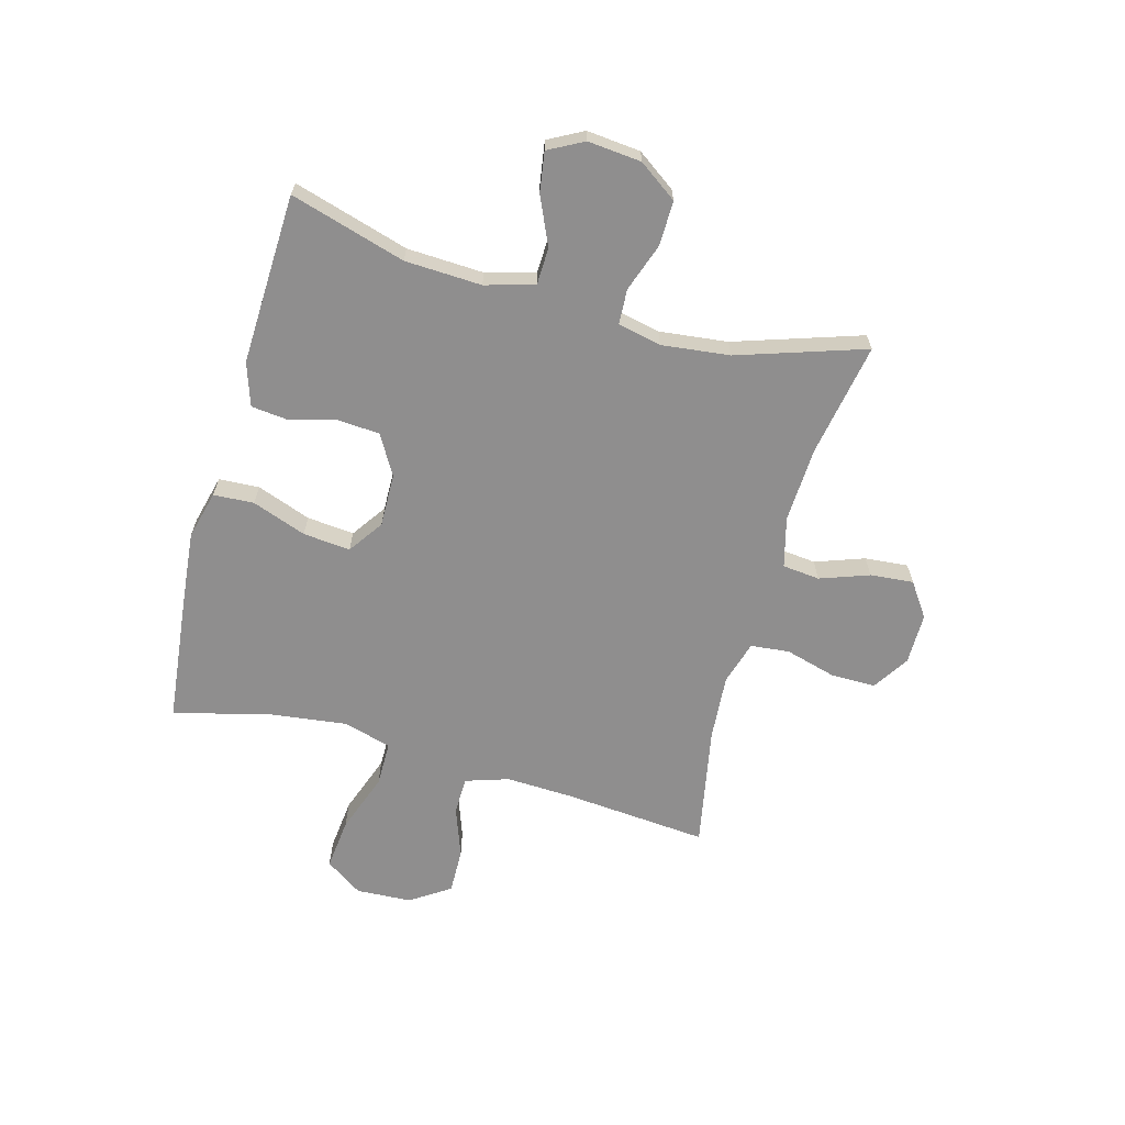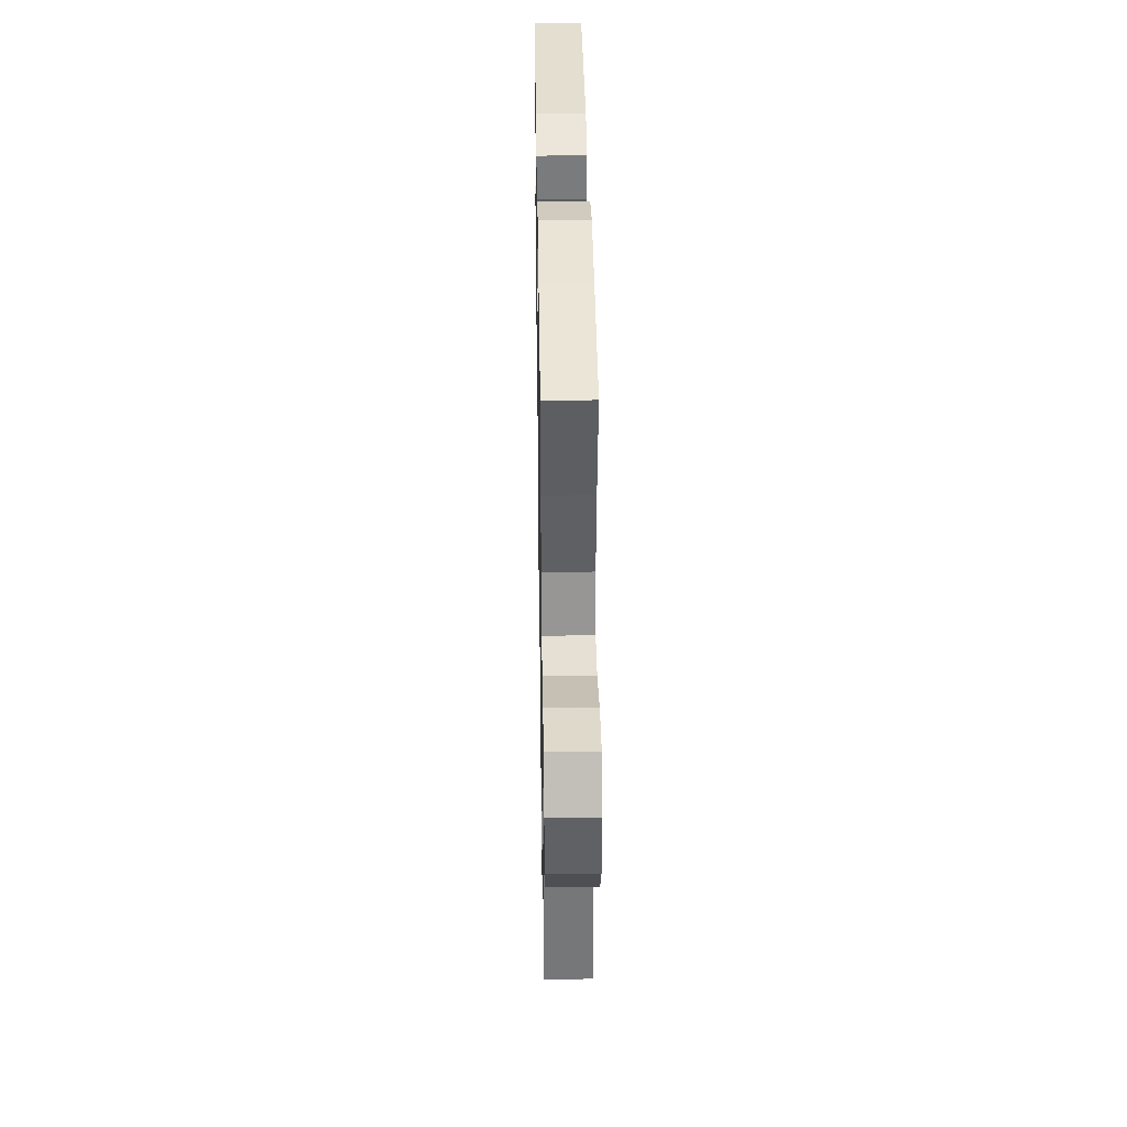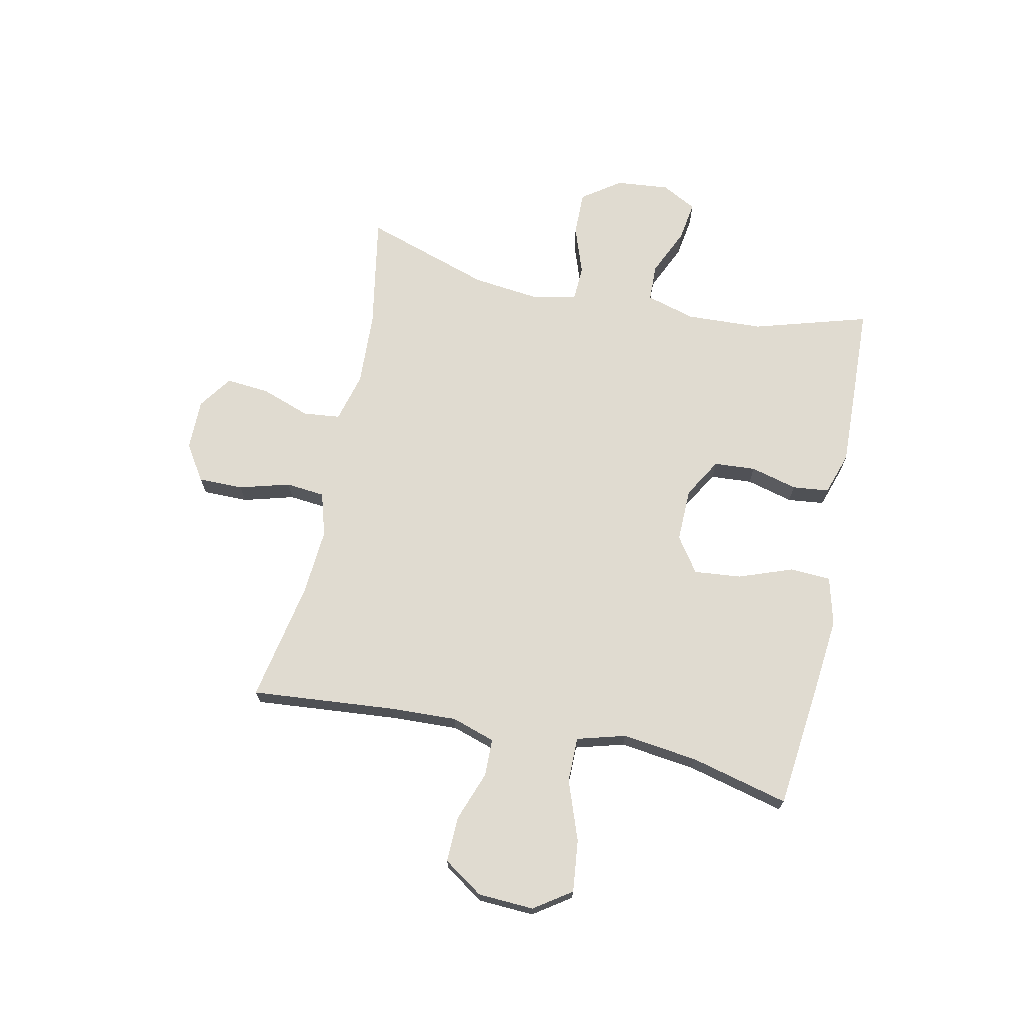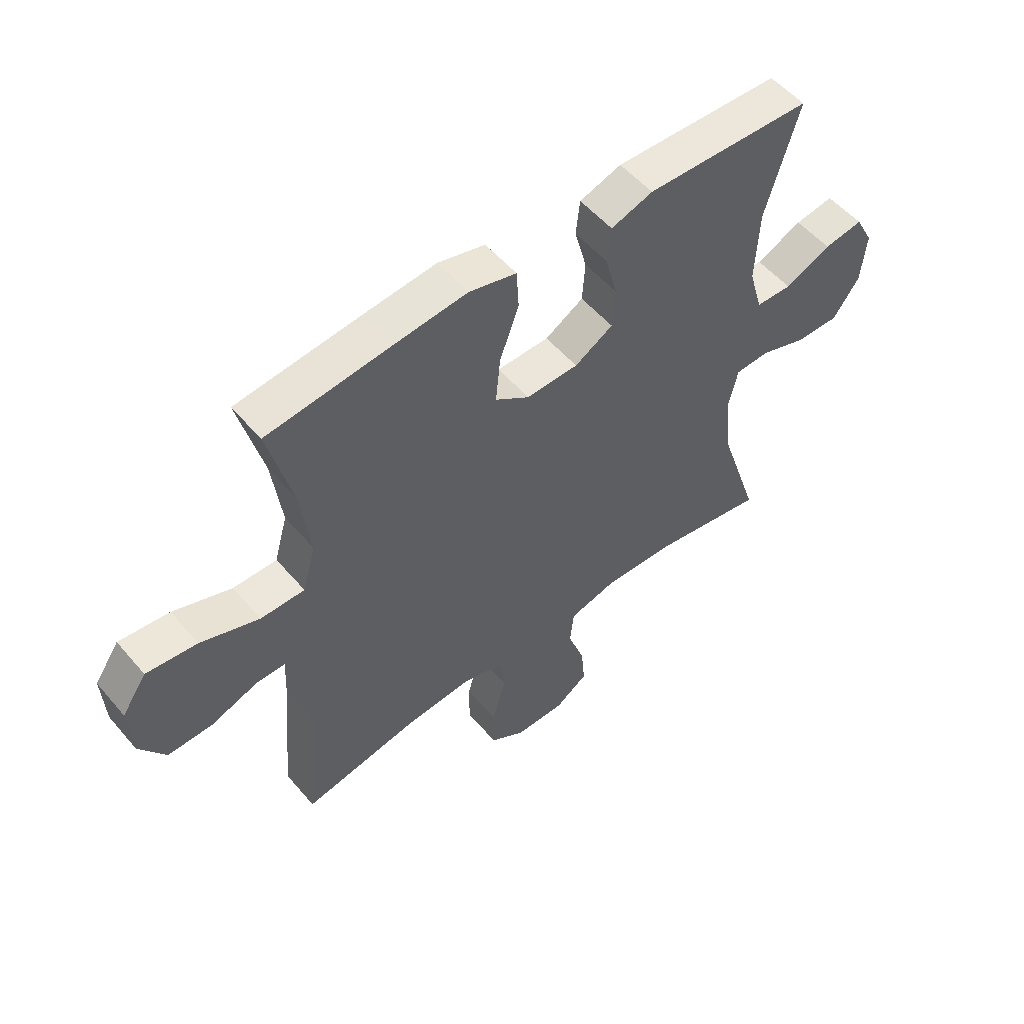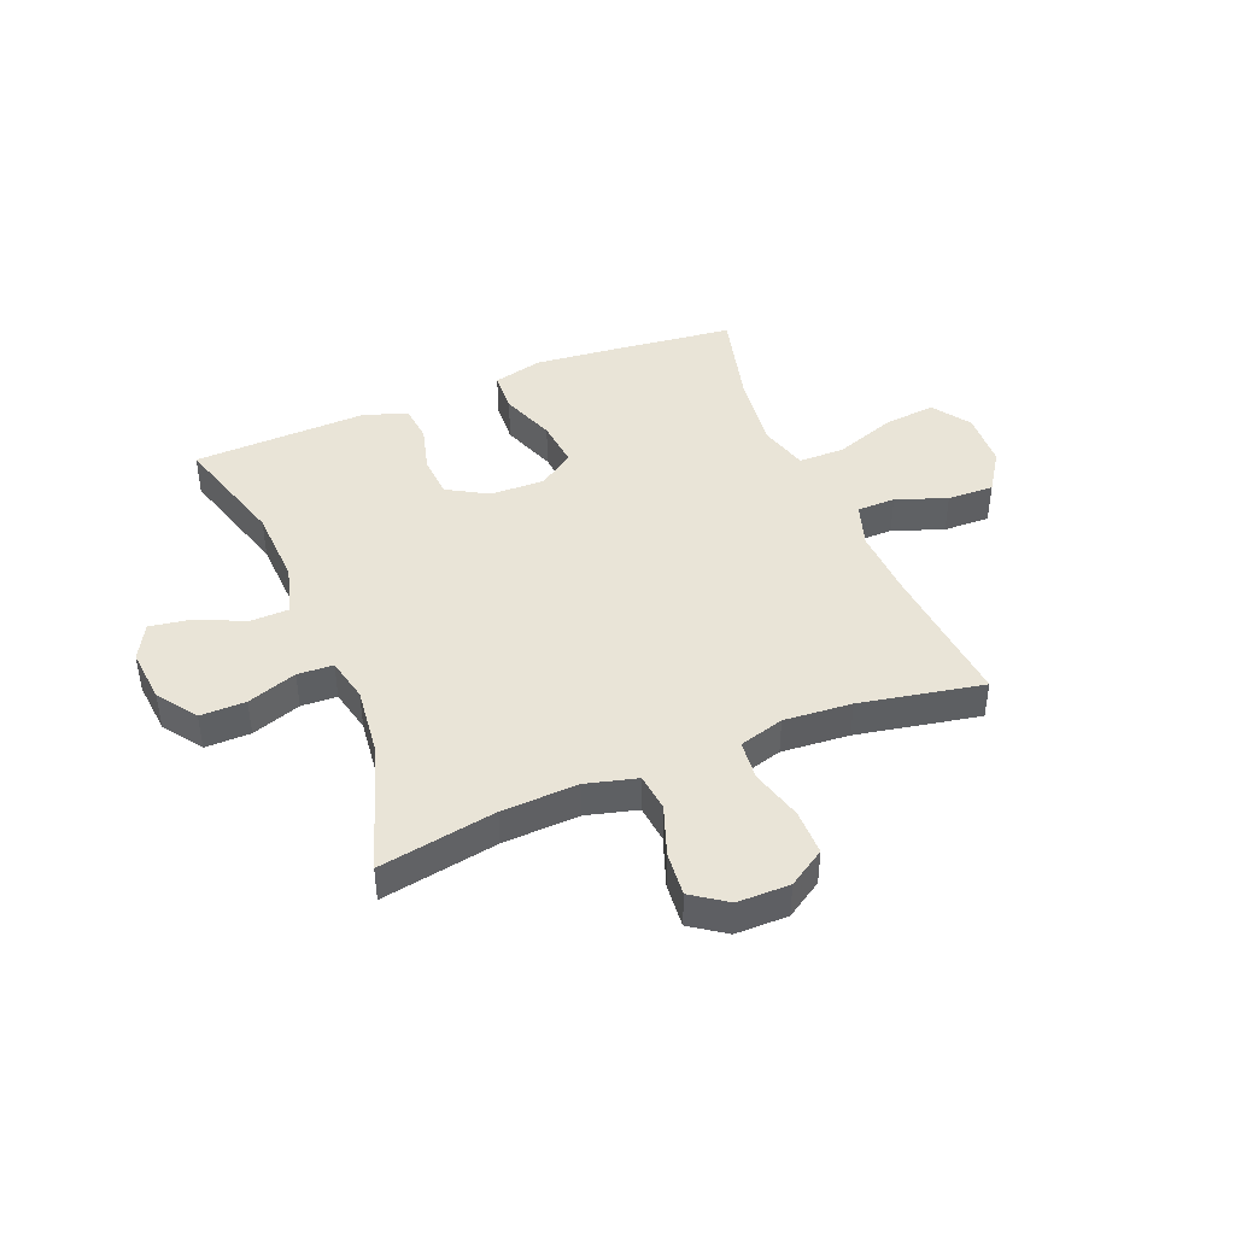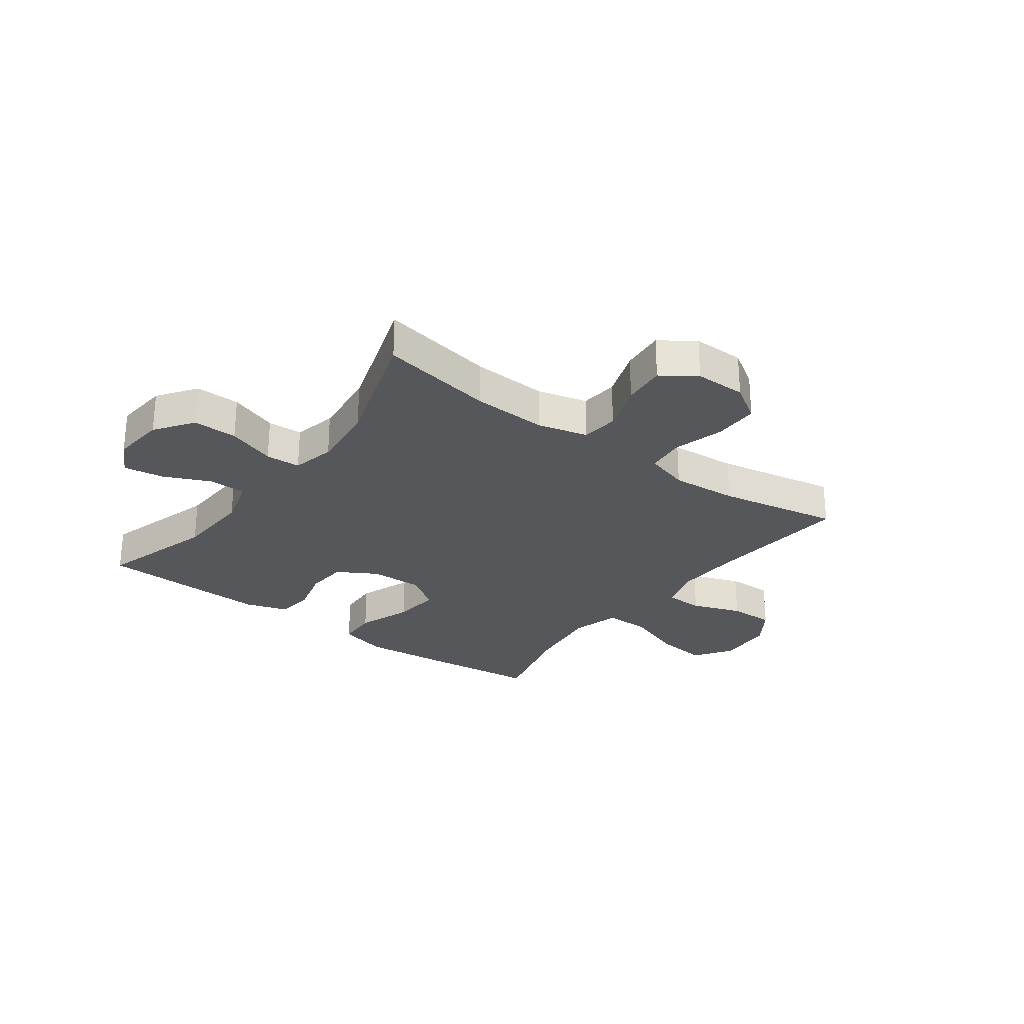
<metadata>
{"format":"obj","ext":"obj","renderer":"f3d","projection":"perspective","resolution":1024,"background":"white","views":[{"elev":-65.0,"azim":74.6,"up":"+Y"},{"elev":37.9,"azim":-90.9,"up":"+Z"},{"elev":69.9,"azim":-78.1,"up":"+Y"},{"elev":53.9,"azim":-39.5,"up":"+Z"},{"elev":43.0,"azim":157.9,"up":"+Y"},{"elev":-27.3,"azim":143.4,"up":"+Y"}]}
</metadata>
<code>
v 0.5 0.07 0.5
v 0.44 0.07 0.296
v 0.434 0.07 0.16
v 0.459 0.07 0.073
v 0.525 0.07 0.071
v 0.609 0.07 0.109
v 0.68 0.07 0.12
v 0.713 0.07 0.058
v 0.704 0.07 -0.037
v 0.656 0.07 -0.105
v 0.577 0.07 -0.104
v 0.491 0.07 -0.074
v 0.429 0.07 -0.077
v 0.412 0.07 -0.154
v 0.426 0.07 -0.275
v 0.5 0.07 -0.5
v 0.297 0.07 -0.464
v 0.164 0.07 -0.458
v 0.076 0.07 -0.481
v 0.069 0.07 -0.547
v 0.1 0.07 -0.634
v 0.107 0.07 -0.711
v 0.047 0.07 -0.753
v -0.044 0.07 -0.753
v -0.108 0.07 -0.712
v -0.108 0.07 -0.632
v -0.083 0.07 -0.542
v -0.09 0.07 -0.473
v -0.168 0.07 -0.45
v -0.286 0.07 -0.459
v -0.5 0.07 -0.5
v -0.478 0.07 -0.245
v -0.473 0.07 -0.125
v -0.498 0.07 -0.048
v -0.565 0.07 -0.047
v -0.653 0.07 -0.079
v -0.734 0.07 -0.081
v -0.781 0.07 -0.011
v -0.786 0.07 0.088
v -0.741 0.07 0.154
v -0.649 0.07 0.144
v -0.543 0.07 0.106
v -0.463 0.07 0.106
v -0.439 0.07 0.192
v -0.456 0.07 0.326
v -0.5 0.07 0.5
v -0.275 0.07 0.525
v -0.143 0.07 0.538
v -0.057 0.07 0.516
v -0.053 0.07 0.444
v -0.088 0.07 0.348
v -0.096 0.07 0.264
v -0.034 0.07 0.221
v 0.061 0.07 0.223
v 0.131 0.07 0.264
v 0.136 0.07 0.338
v 0.114 0.07 0.421
v 0.121 0.07 0.486
v 0.197 0.07 0.511
v 0.312 0.07 0.507
v 0.5 0 0.5
v 0.44 0 0.296
v 0.434 0 0.16
v 0.459 0 0.073
v 0.525 0 0.071
v 0.609 0 0.109
v 0.68 0 0.12
v 0.713 0 0.058
v 0.704 0 -0.037
v 0.656 0 -0.105
v 0.577 0 -0.104
v 0.491 0 -0.074
v 0.429 0 -0.077
v 0.412 0 -0.154
v 0.426 0 -0.275
v 0.5 0 -0.5
v 0.297 0 -0.464
v 0.164 0 -0.458
v 0.076 0 -0.481
v 0.069 0 -0.547
v 0.1 0 -0.634
v 0.107 0 -0.711
v 0.047 0 -0.753
v -0.044 0 -0.753
v -0.108 0 -0.712
v -0.108 0 -0.632
v -0.083 0 -0.542
v -0.09 0 -0.473
v -0.168 0 -0.45
v -0.286 0 -0.459
v -0.5 0 -0.5
v -0.478 0 -0.245
v -0.473 0 -0.125
v -0.498 0 -0.048
v -0.565 0 -0.047
v -0.653 0 -0.079
v -0.734 0 -0.081
v -0.781 0 -0.011
v -0.786 0 0.088
v -0.741 0 0.154
v -0.649 0 0.144
v -0.543 0 0.106
v -0.463 0 0.106
v -0.439 0 0.192
v -0.456 0 0.326
v -0.5 0 0.5
v -0.275 0 0.525
v -0.143 0 0.538
v -0.057 0 0.516
v -0.053 0 0.444
v -0.088 0 0.348
v -0.096 0 0.264
v -0.034 0 0.221
v 0.061 0 0.223
v 0.131 0 0.264
v 0.136 0 0.338
v 0.114 0 0.421
v 0.121 0 0.486
v 0.197 0 0.511
v 0.312 0 0.507
f 59 60 1 2
f 56 57 58 59
f 55 56 59 2
f 54 55 2 3
f 53 54 3 4
f 48 49 50 51
f 48 51 52
f 45 46 47 48
f 44 45 48 52
f 43 44 52 53
f 39 40 41 42
f 39 42 43
f 38 39 43
f 35 36 37 38
f 34 35 38 43
f 33 34 43 53
f 30 31 32
f 29 30 32 33
f 28 29 33 53
f 24 25 26 27
f 20 21 22 23
f 19 20 23 24
f 15 16 17
f 14 15 17 18
f 13 14 18 19
f 9 10 11 12
f 9 12 13
f 8 9 13
f 5 6 7 8
f 4 5 8 13
f 53 4 13 19
f 27 28 53
f 19 24 27 53
f 62 61 120 119
f 119 118 117 116
f 62 119 116 115
f 63 62 115 114
f 64 63 114 113
f 111 110 109 108
f 112 111 108
f 108 107 106 105
f 112 108 105 104
f 113 112 104 103
f 102 101 100 99
f 103 102 99
f 103 99 98
f 98 97 96 95
f 103 98 95 94
f 113 103 94 93
f 92 91 90
f 93 92 90 89
f 113 93 89 88
f 87 86 85 84
f 83 82 81 80
f 84 83 80 79
f 77 76 75
f 78 77 75 74
f 79 78 74 73
f 72 71 70 69
f 73 72 69
f 73 69 68
f 68 67 66 65
f 73 68 65 64
f 79 73 64 113
f 113 88 87
f 113 87 84 79
f 1 61 62 2
f 2 62 63 3
f 3 63 64 4
f 4 64 65 5
f 5 65 66 6
f 6 66 67 7
f 7 67 68 8
f 8 68 69 9
f 9 69 70 10
f 10 70 71 11
f 11 71 72 12
f 12 72 73 13
f 13 73 74 14
f 14 74 75 15
f 15 75 76 16
f 16 76 77 17
f 17 77 78 18
f 18 78 79 19
f 19 79 80 20
f 20 80 81 21
f 21 81 82 22
f 22 82 83 23
f 23 83 84 24
f 24 84 85 25
f 25 85 86 26
f 26 86 87 27
f 27 87 88 28
f 28 88 89 29
f 29 89 90 30
f 30 90 91 31
f 31 91 92 32
f 32 92 93 33
f 33 93 94 34
f 34 94 95 35
f 35 95 96 36
f 36 96 97 37
f 37 97 98 38
f 38 98 99 39
f 39 99 100 40
f 40 100 101 41
f 41 101 102 42
f 42 102 103 43
f 43 103 104 44
f 44 104 105 45
f 45 105 106 46
f 46 106 107 47
f 47 107 108 48
f 48 108 109 49
f 49 109 110 50
f 50 110 111 51
f 51 111 112 52
f 52 112 113 53
f 53 113 114 54
f 54 114 115 55
f 55 115 116 56
f 56 116 117 57
f 57 117 118 58
f 58 118 119 59
f 59 119 120 60
f 60 120 61 1

</code>
